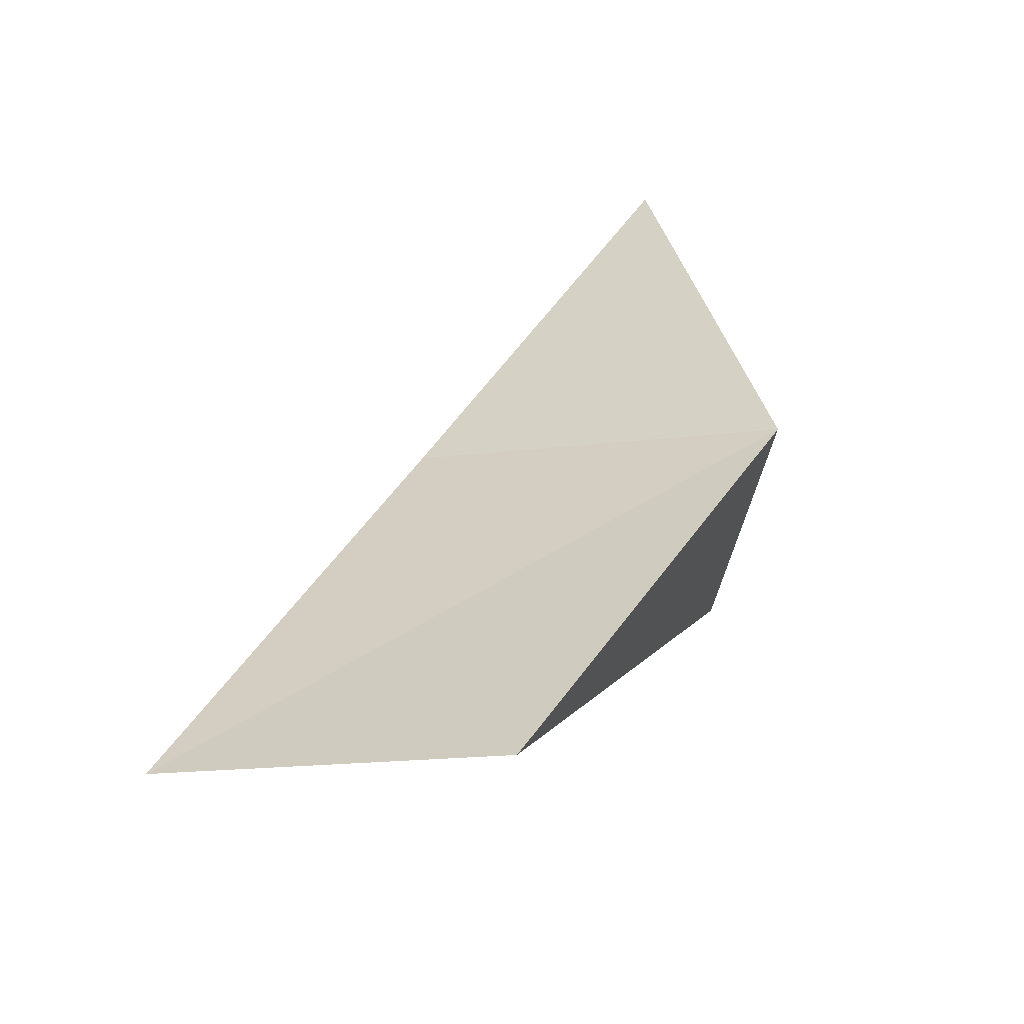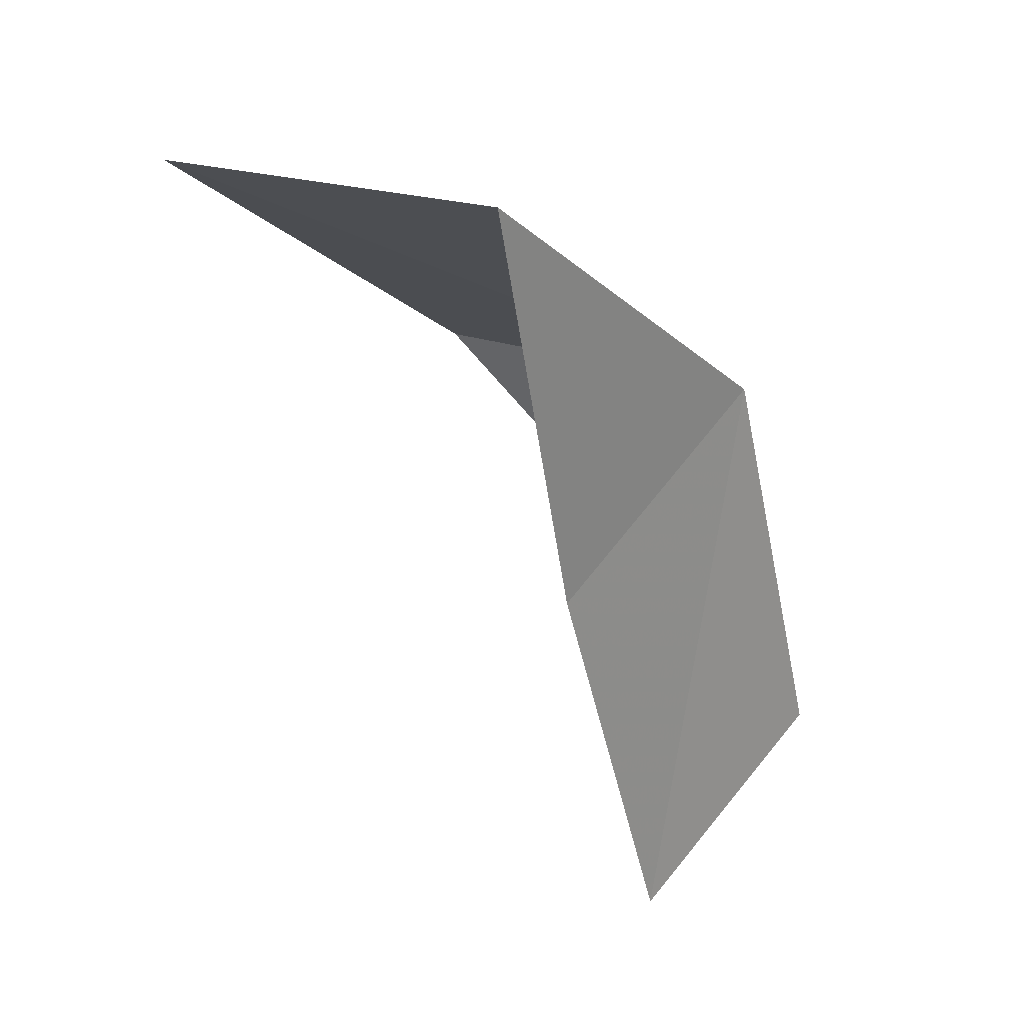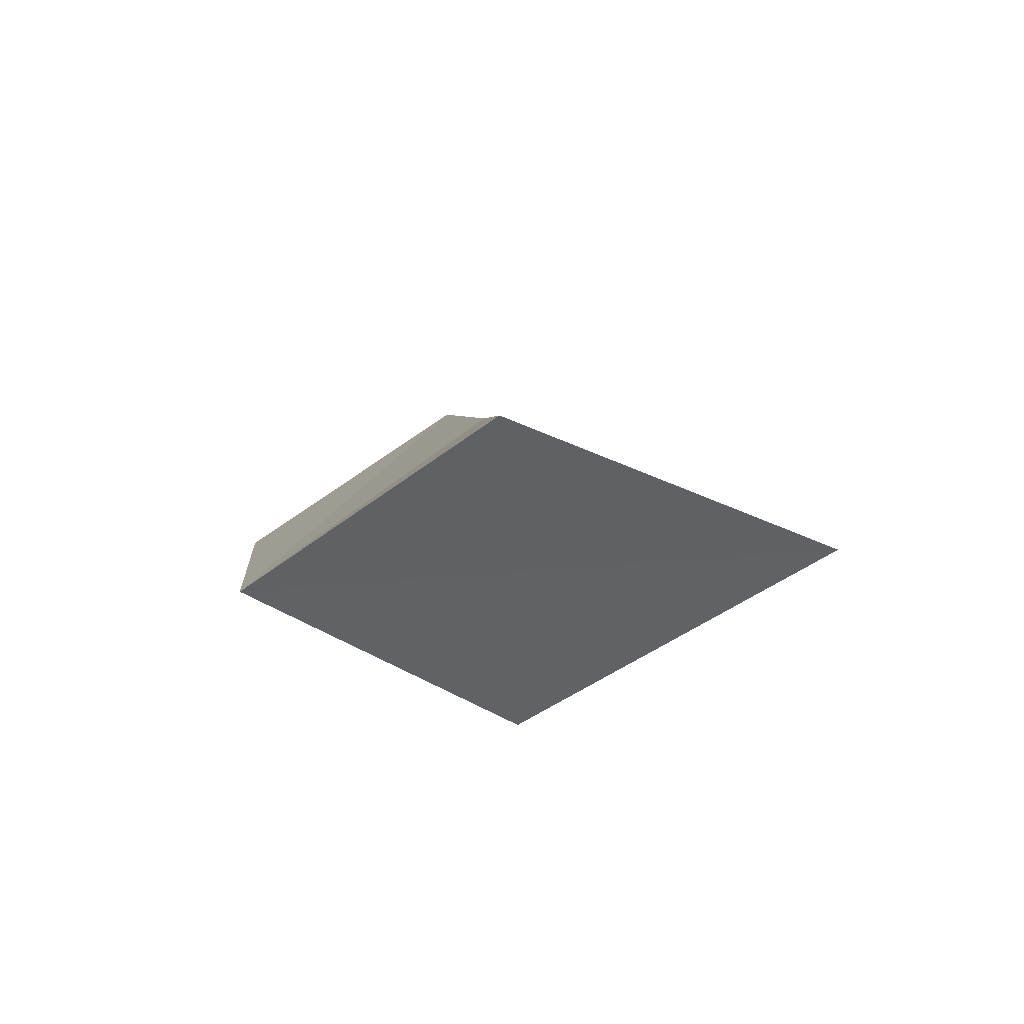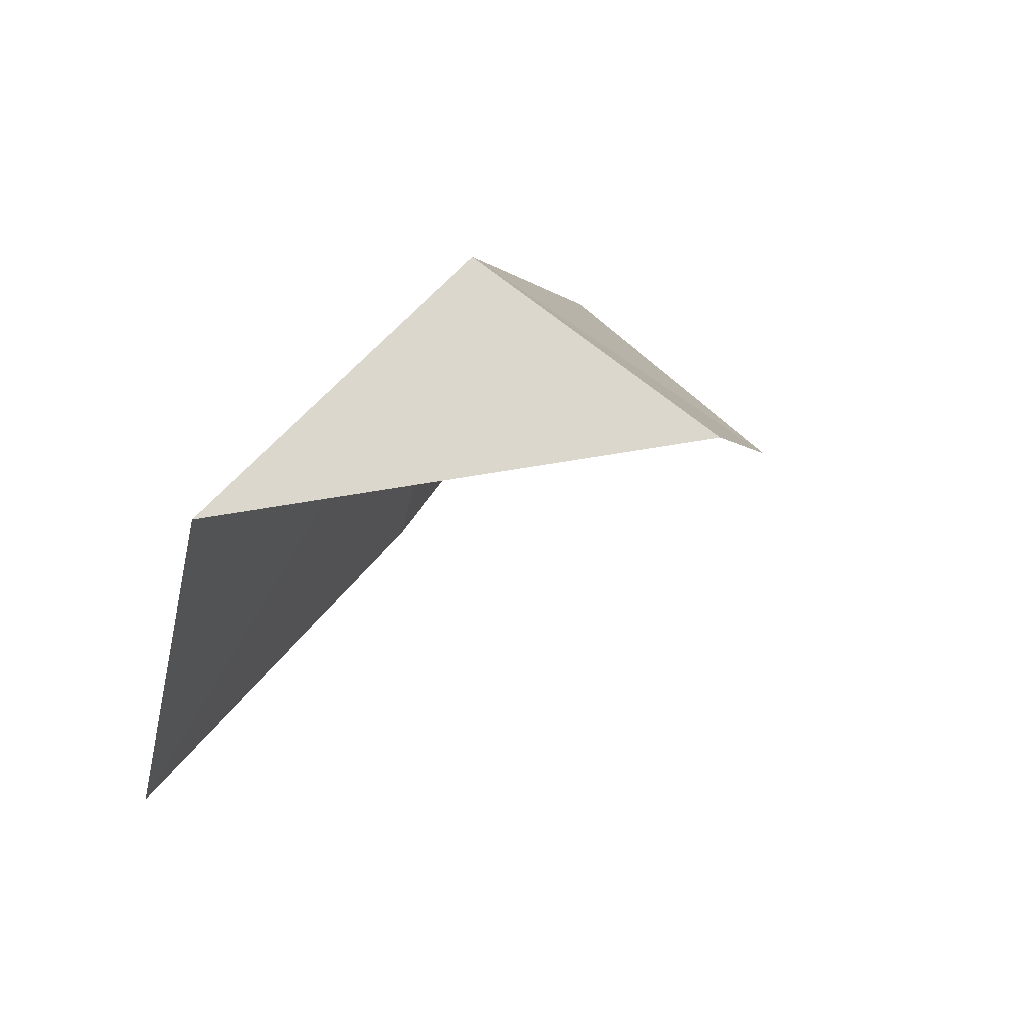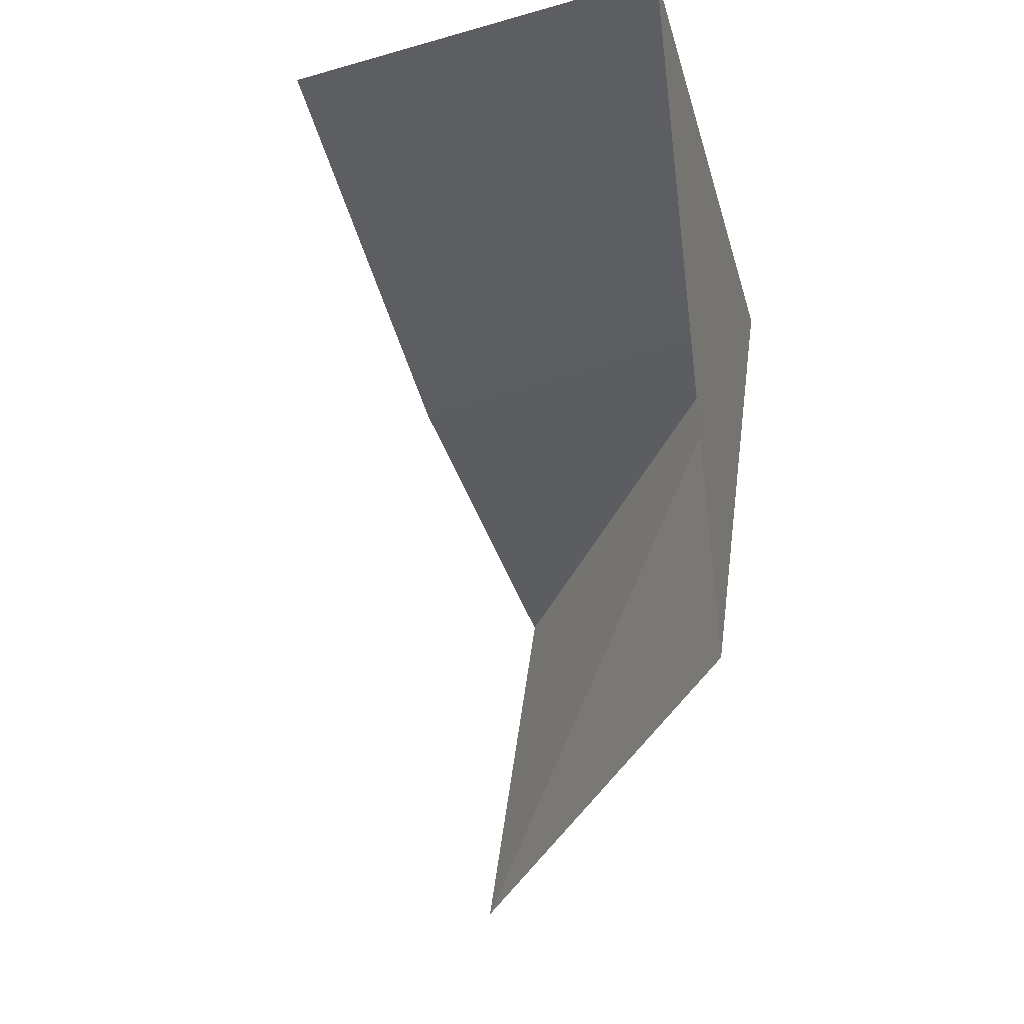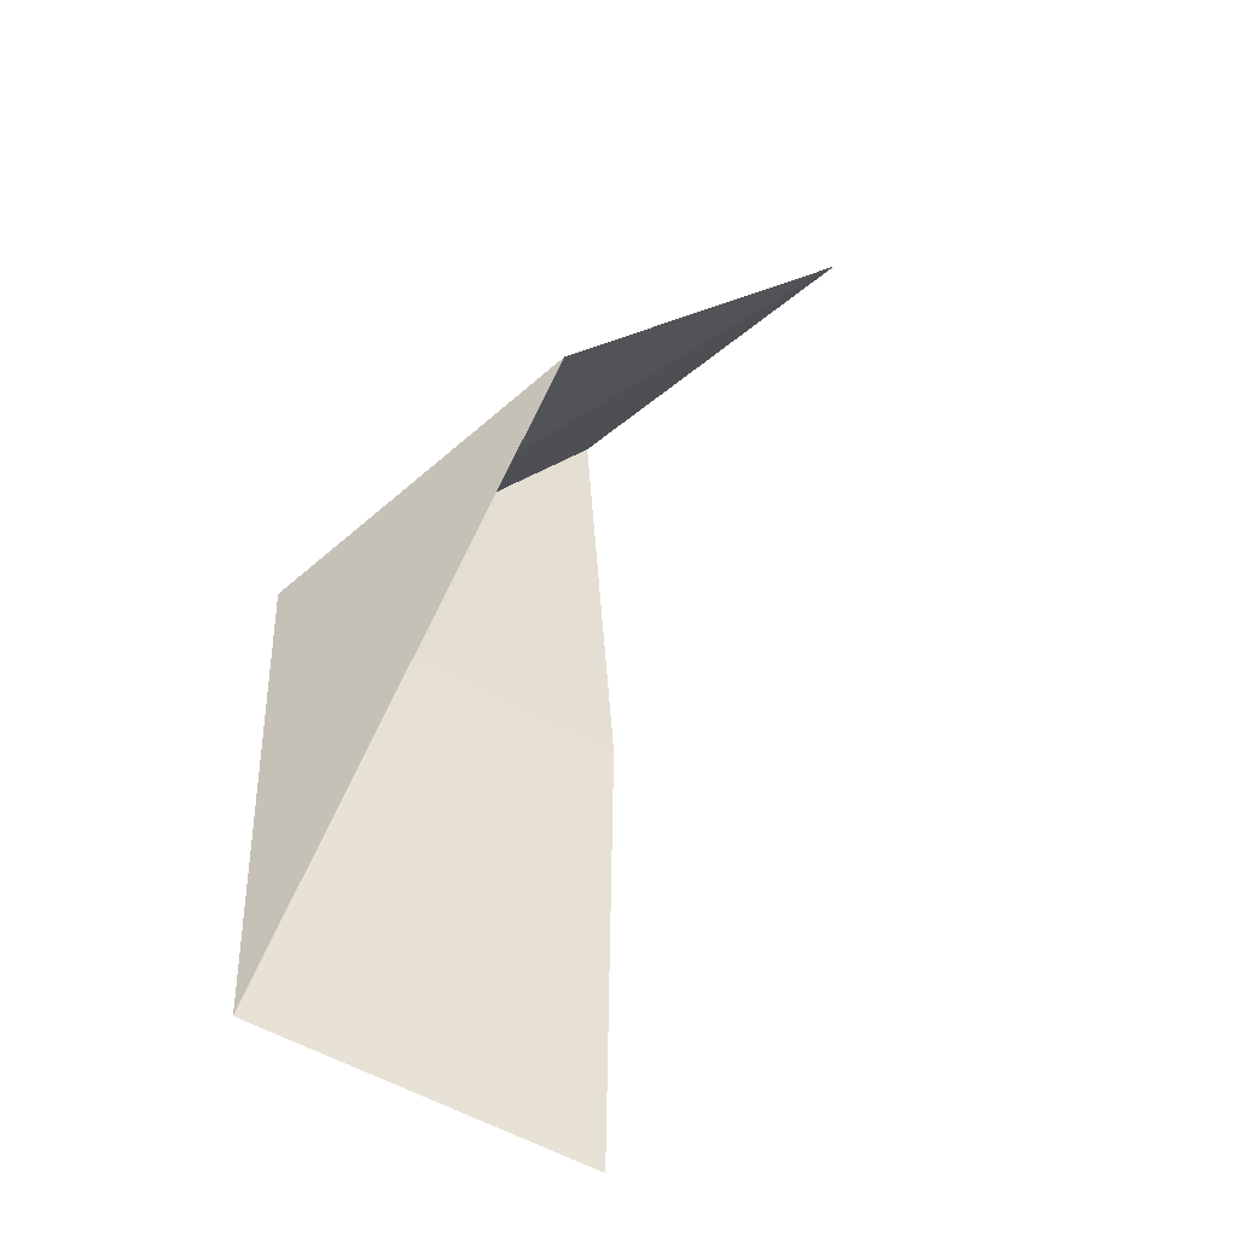
<metadata>
{"format":"obj","ext":"obj","renderer":"f3d","projection":"perspective","resolution":1024,"background":"white","views":[{"elev":58.5,"azim":-173.1,"up":"+Y"},{"elev":62.6,"azim":108.8,"up":"+Z"},{"elev":65.6,"azim":-57.1,"up":"+Z"},{"elev":-59.9,"azim":-122.3,"up":"+Z"},{"elev":-11.4,"azim":171.5,"up":"+Y"},{"elev":-78.4,"azim":-44.3,"up":"+Z"}]}
</metadata>
<code>
v -45.63 8.283 61.02
v -42.33 7.18 61.02
v -44.11 5.783 65.53
v -43.6 2.494 65.53
v -45.25 4.833 61.02
v -40.74 8.897 56.66
v -43.76 9.997 56.66
f 1 3 2
f 1 5 4
f 1 4 3
f 1 6 7
f 1 2 6
f 1 7 5

</code>
